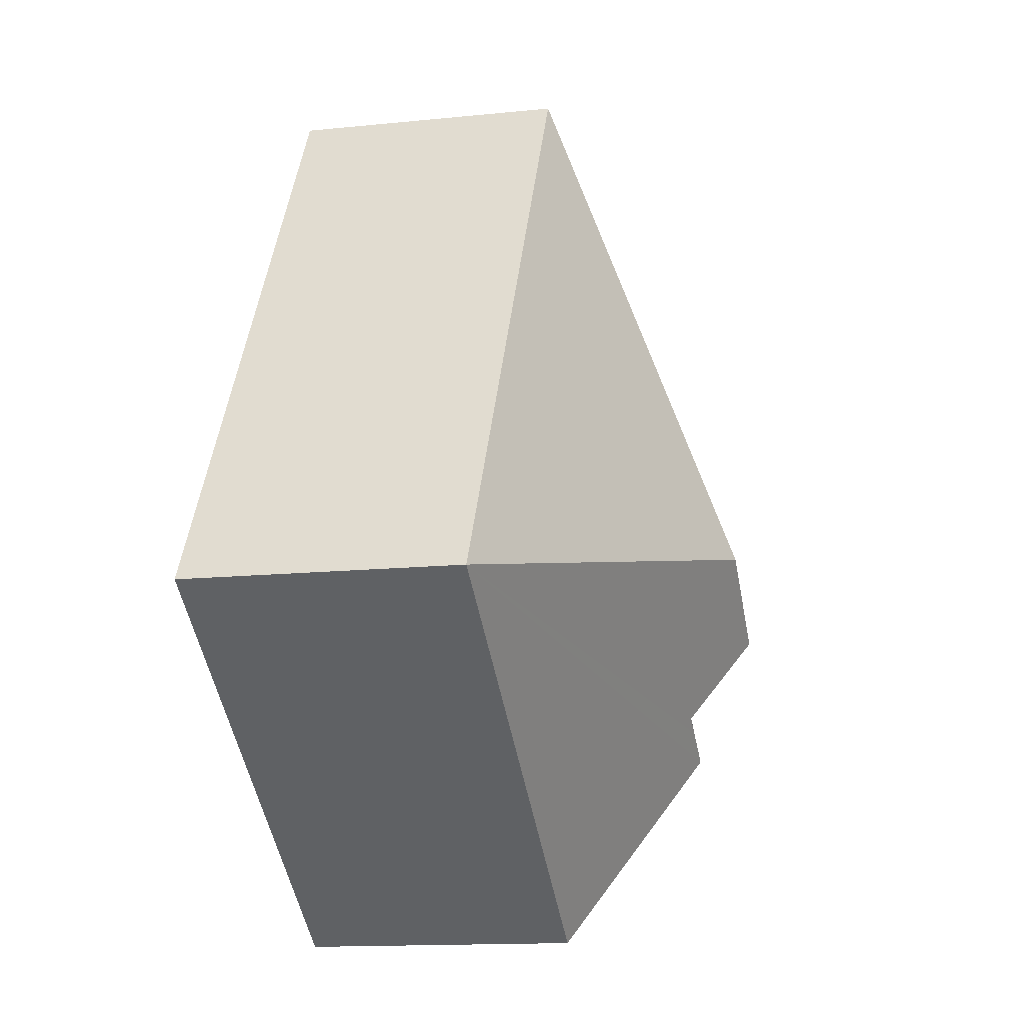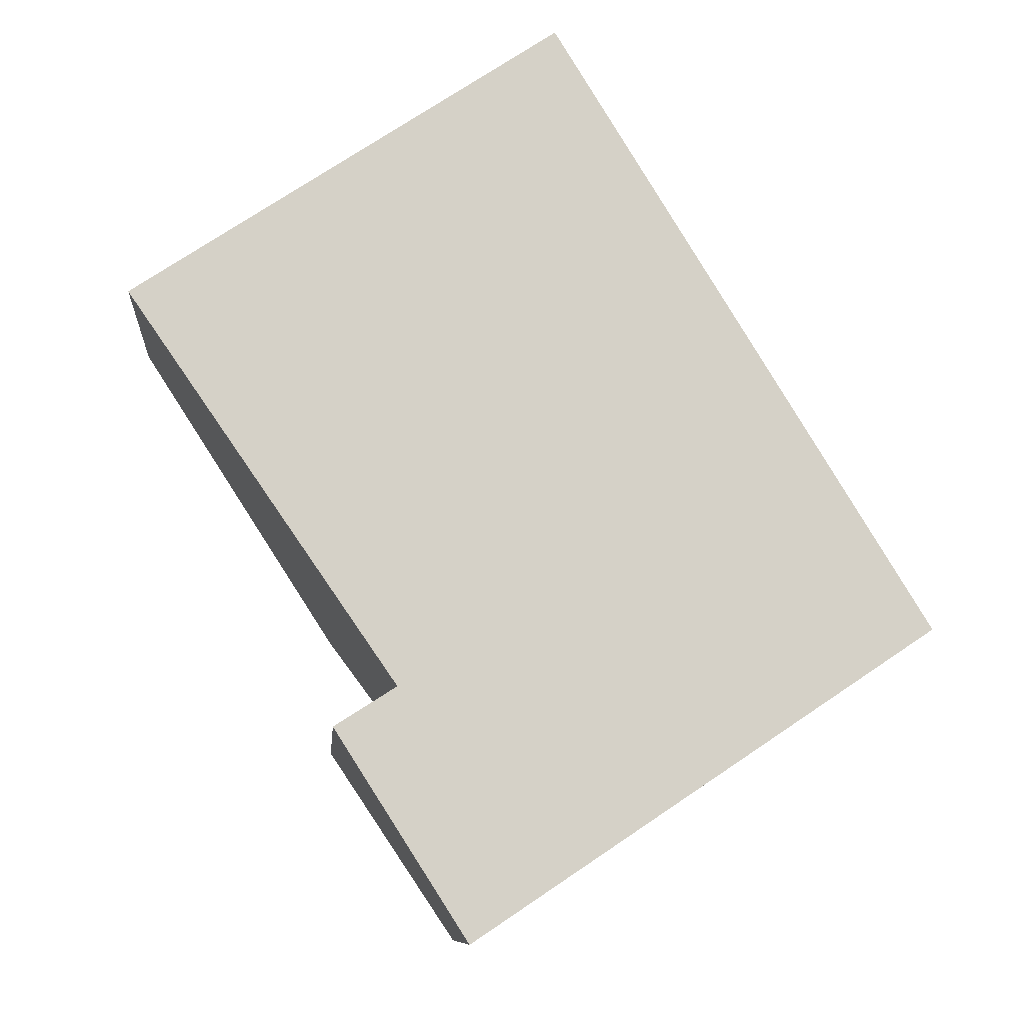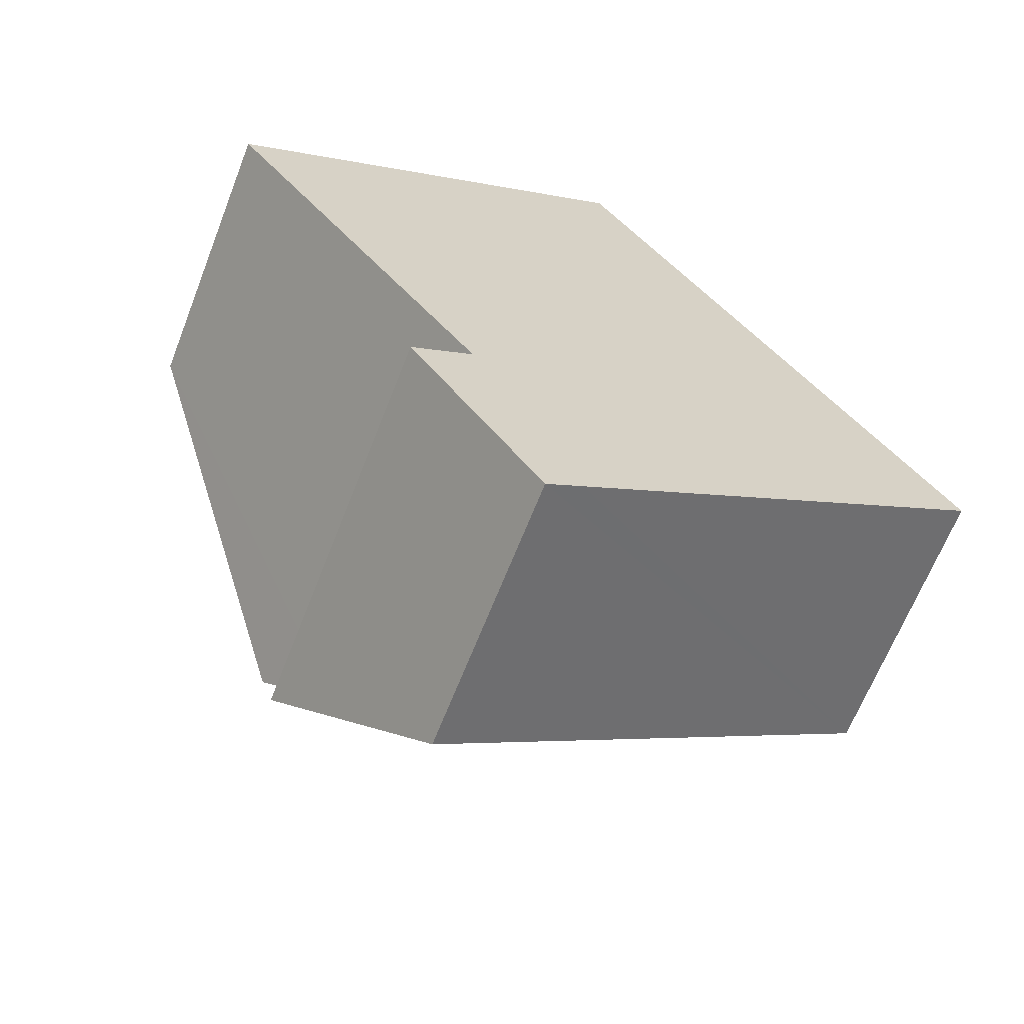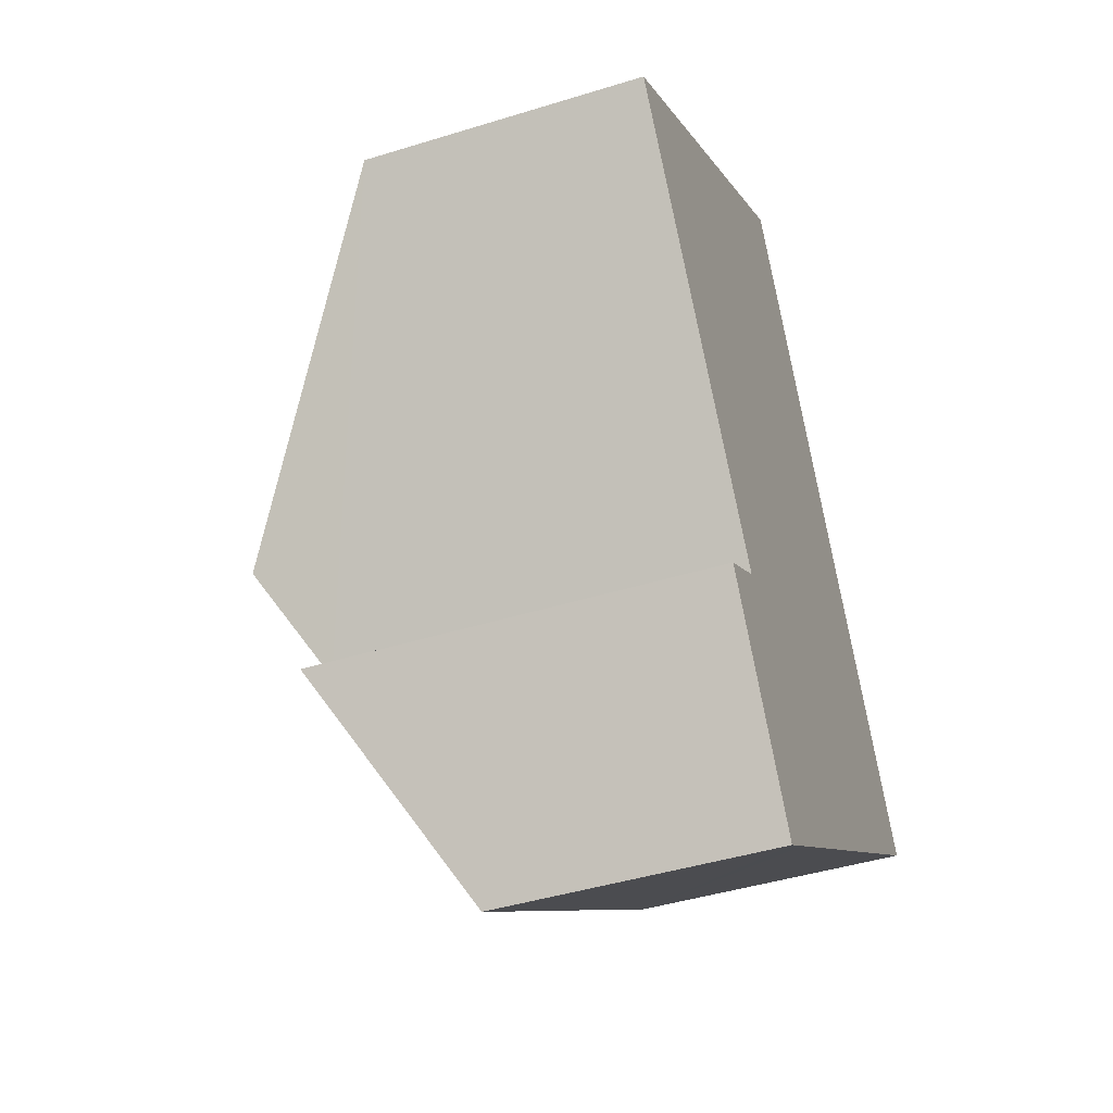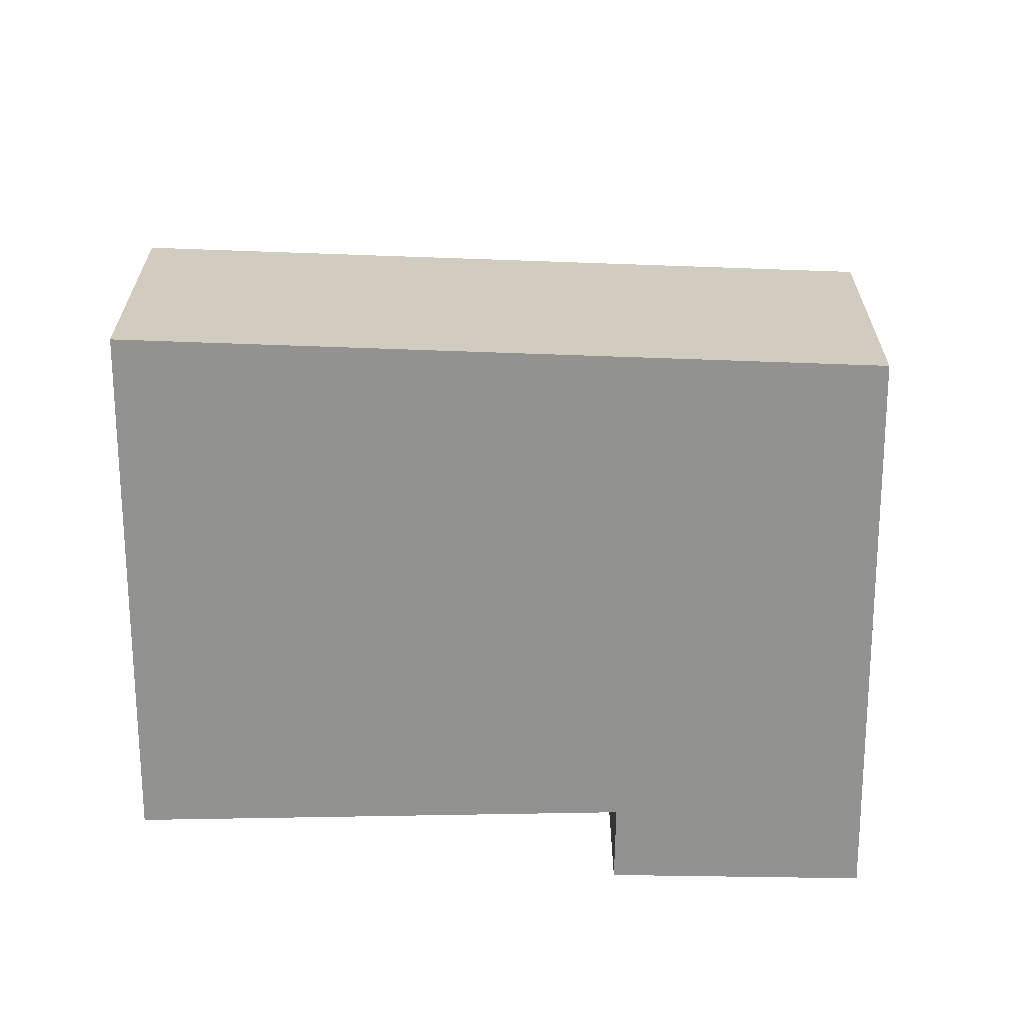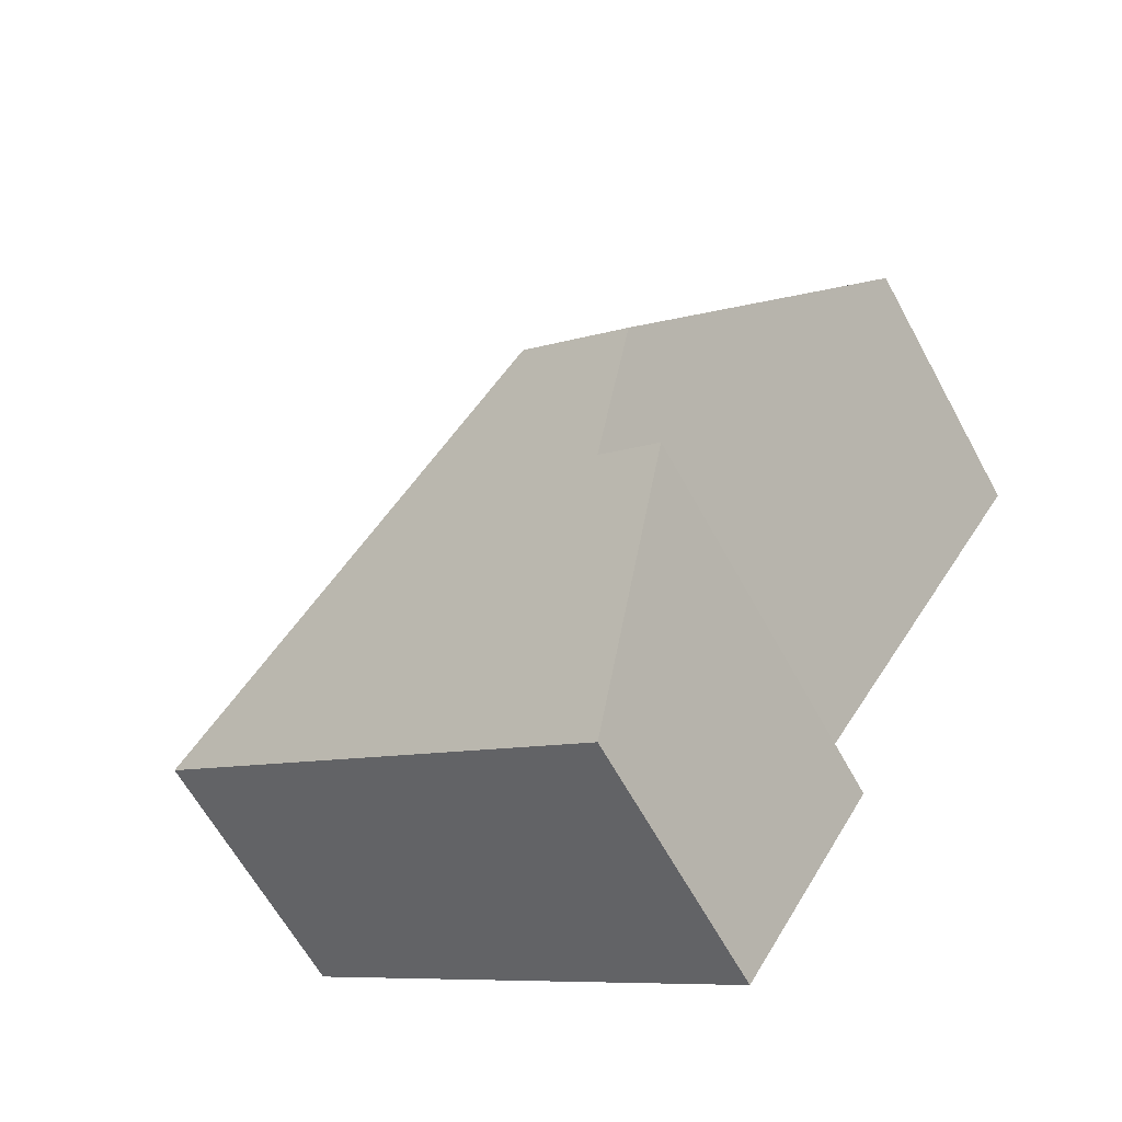
<metadata>
{"format":"obj","ext":"obj","renderer":"f3d","projection":"perspective","resolution":1024,"background":"white","views":[{"elev":-14.4,"azim":102.6,"up":"+Z"},{"elev":-9.6,"azim":-4.7,"up":"+Z"},{"elev":-65.3,"azim":-21.3,"up":"+Z"},{"elev":-43.2,"azim":-69.8,"up":"+Z"},{"elev":-66.3,"azim":56.4,"up":"+Y"},{"elev":-62.7,"azim":-151.5,"up":"+Z"}]}
</metadata>
<code>
v  2.683 3.967 -1.898
v  3.628 2.386 2.413
v  6.83 2.385 -2.806
v  1.77 3.472 -3.66
v  3.215 2.385 -5.223
v  2.905 2.385 -5.43
v  2.12 3.467 -3.437
v  2.299 3.465 -3.322
v  1.747 3.967 -2.524
v  0 2.38 1.457e-16
v  1.77 2.241e-16 -3.66
v  2.905 3.325e-16 -5.43
v  2.299 2.034e-16 -3.322
v  0 0 0
v  1.747 1.545e-16 -2.524
v  2.12 2.105e-16 -3.437
v  3.628 -1.478e-16 2.413
v  6.83 1.718e-16 -2.806
v  3.215 3.198e-16 -5.223
g defaultobject
f 1 2 3
f 4 5 6
f 5 4 3
f 3 4 7
f 3 7 8
f 3 8 1
f 1 8 9
f 2 9 10
f 9 2 1
f 6 11 4
f 11 6 12
f 8 10 9
f 10 8 13
f 10 13 14
f 14 13 15
f 11 7 4
f 7 11 8
f 8 11 13
f 13 11 16
f 10 17 2
f 17 10 14
f 17 3 2
f 3 17 18
f 5 12 6
f 12 5 3
f 12 3 19
f 19 3 18
f 14 18 17
f 18 14 15
f 18 15 13
f 18 13 19
f 19 13 16
f 19 16 11
f 19 11 12

</code>
